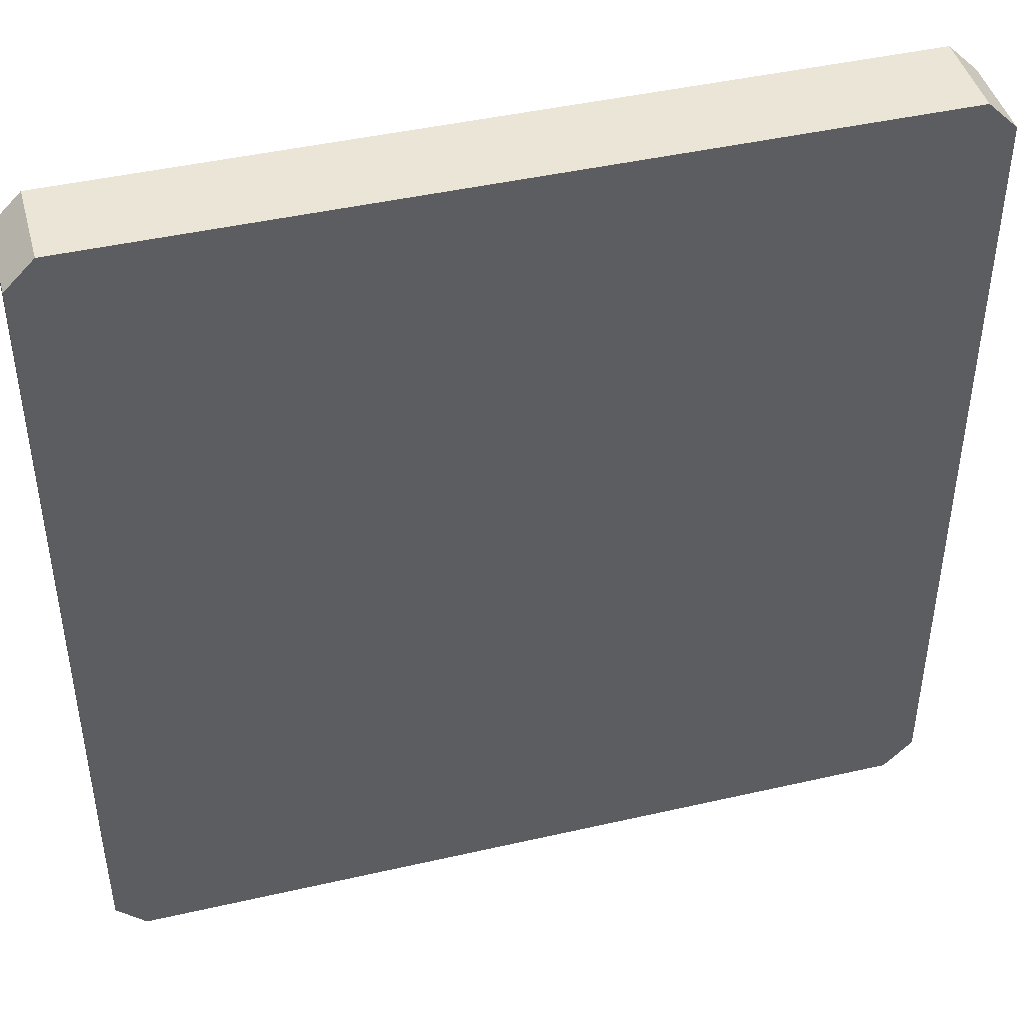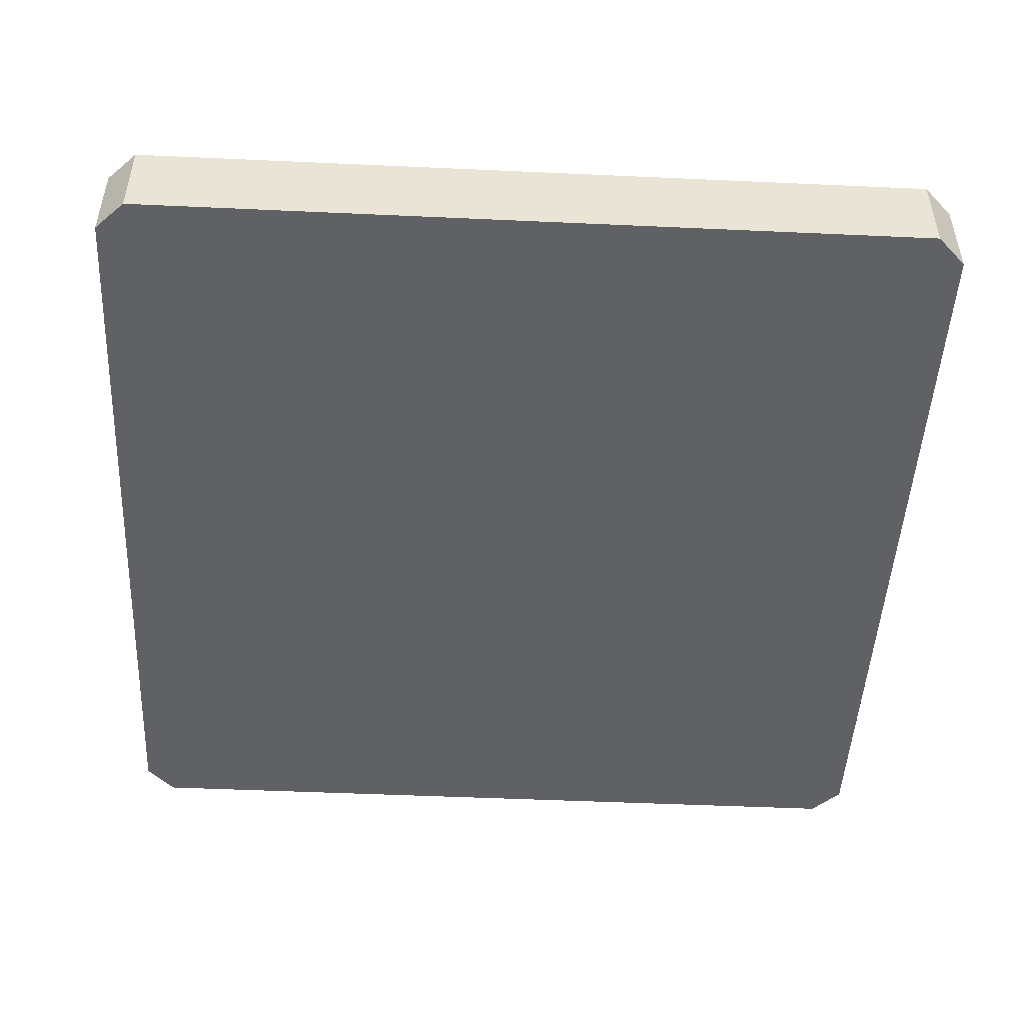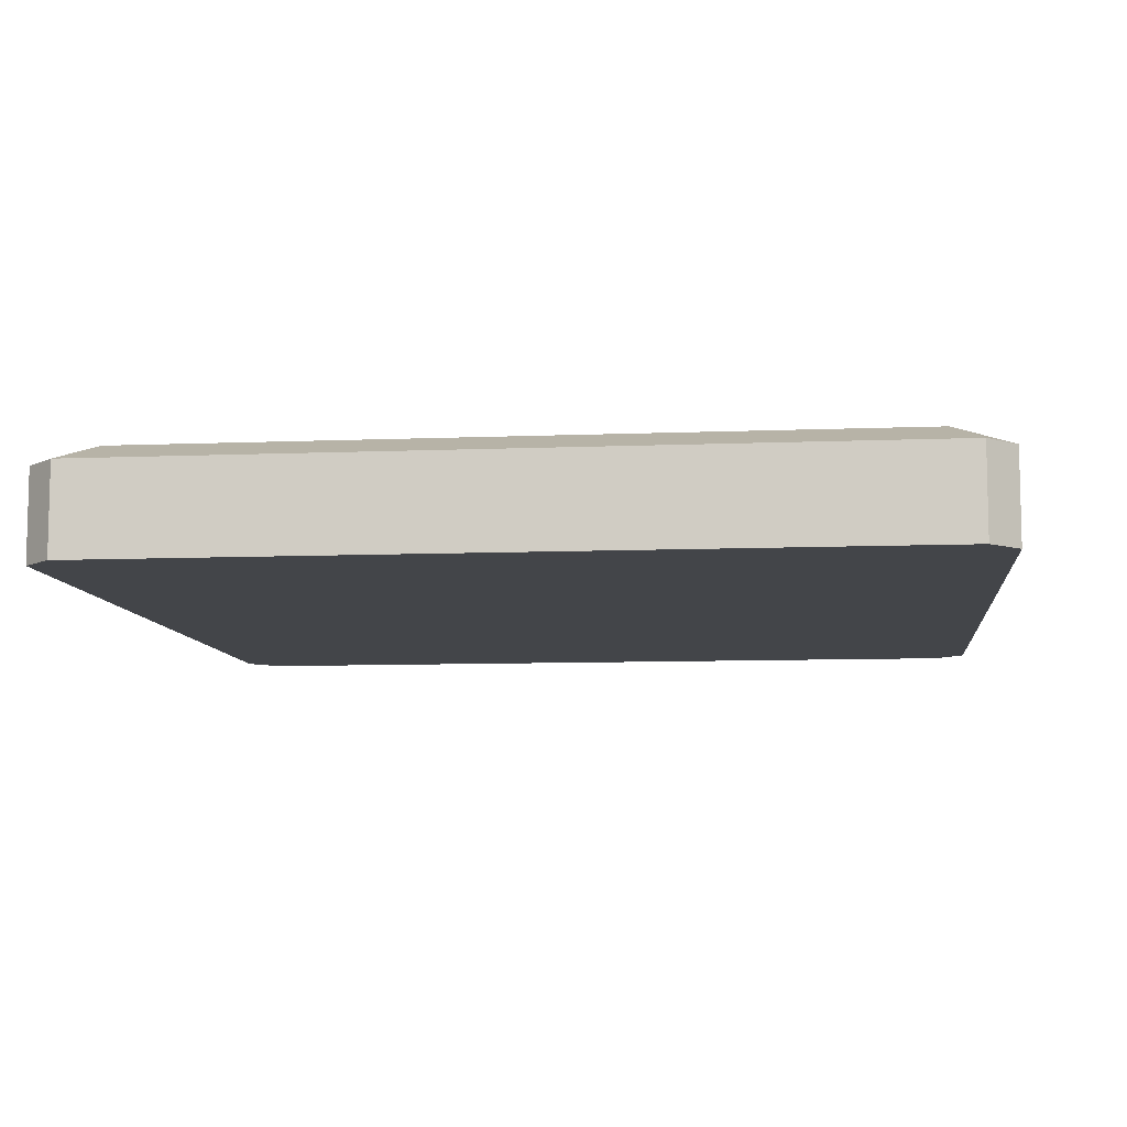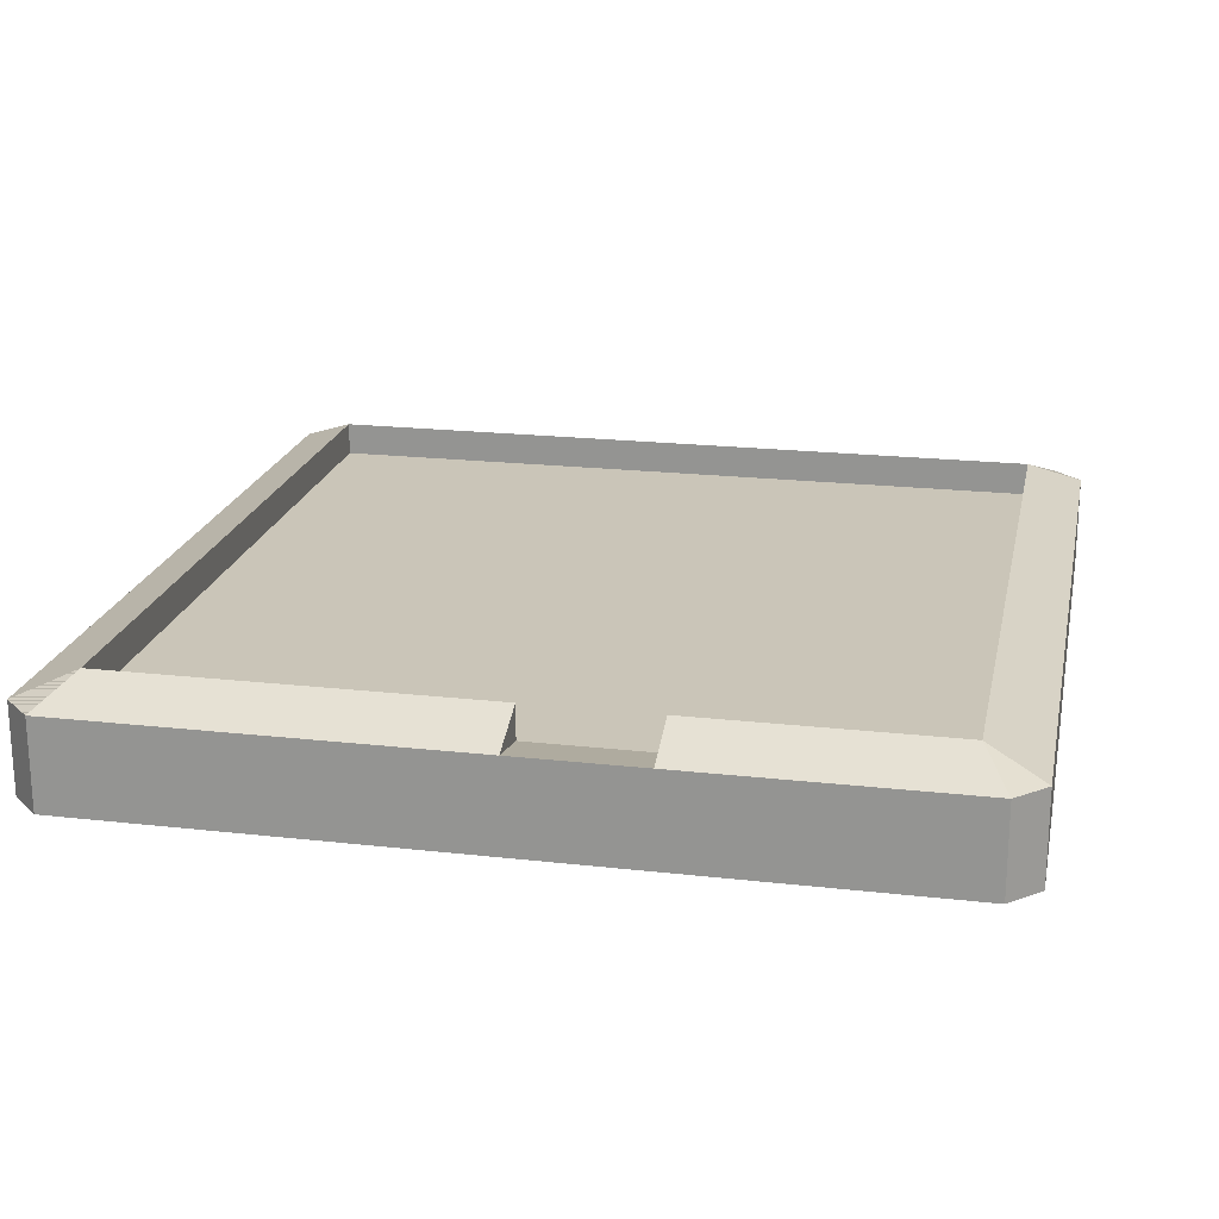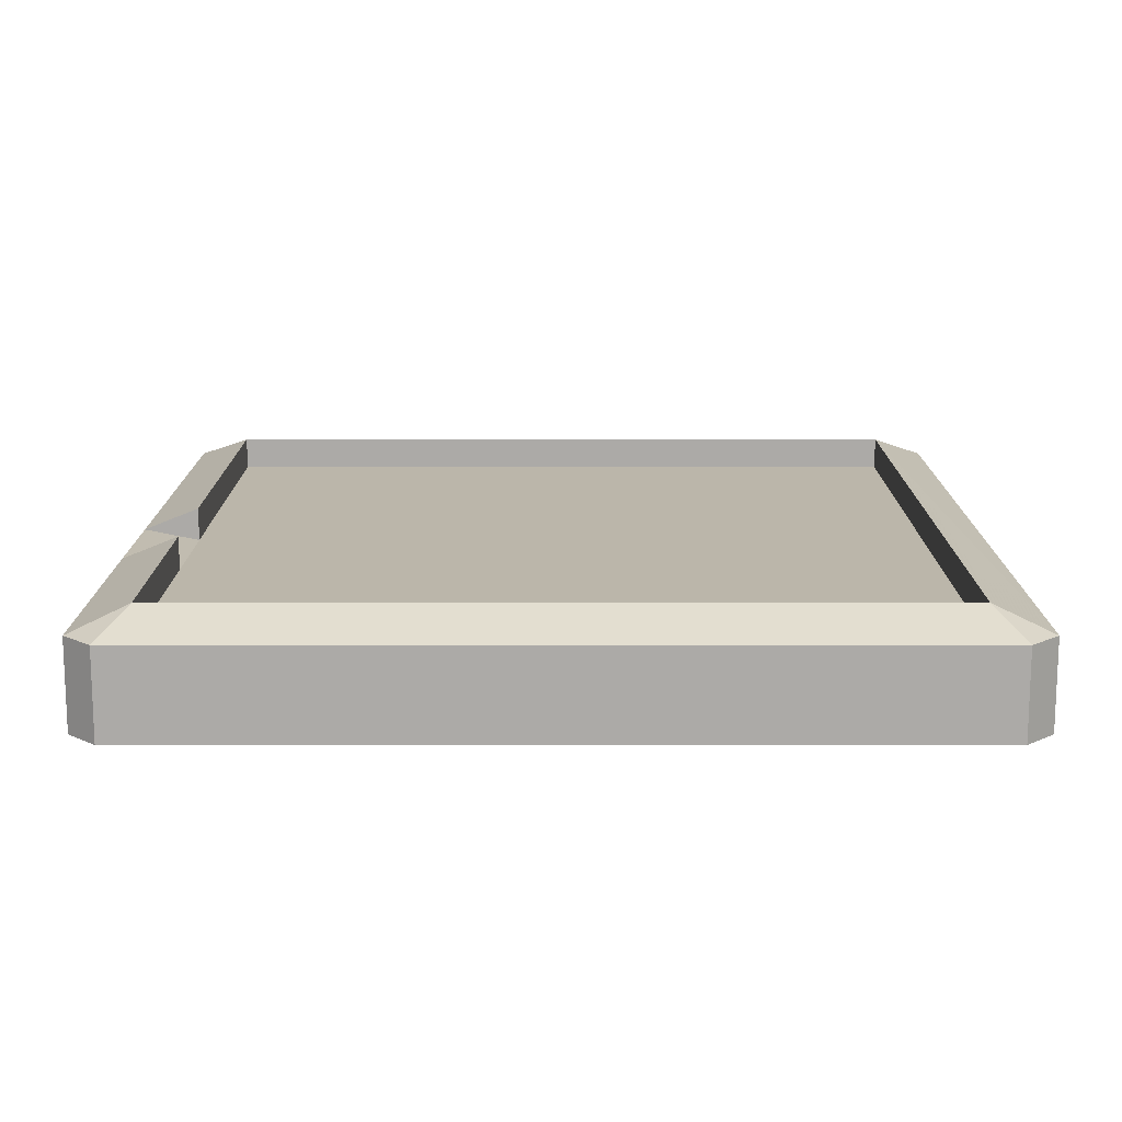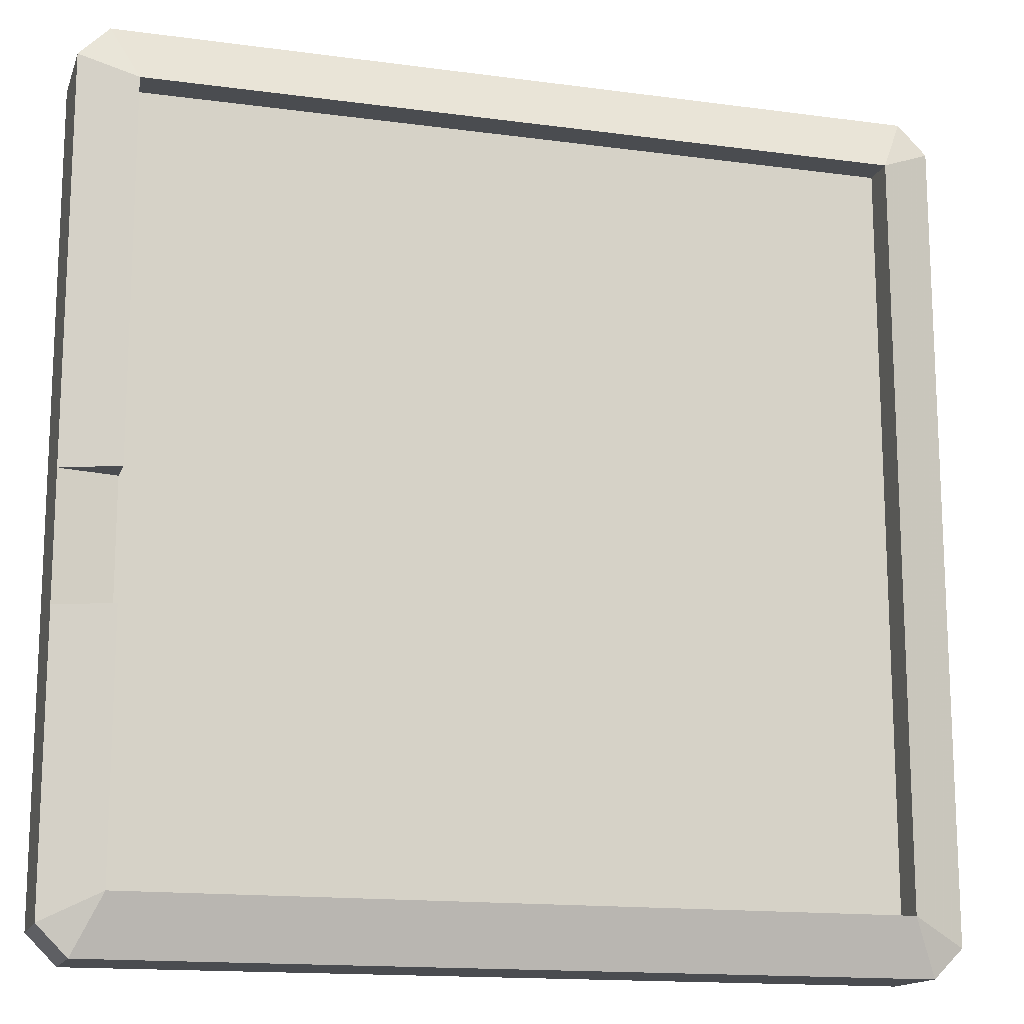
<metadata>
{"format":"obj","ext":"obj","renderer":"f3d","projection":"perspective","resolution":1024,"background":"white","views":[{"elev":44.2,"azim":-15.0,"up":"+Z"},{"elev":-48.5,"azim":-2.9,"up":"+Y"},{"elev":-8.7,"azim":-173.7,"up":"+Y"},{"elev":20.4,"azim":101.7,"up":"+Y"},{"elev":14.0,"azim":-180.0,"up":"+Y"},{"elev":-15.1,"azim":163.9,"up":"+Z"}]}
</metadata>
<code>
o Cube
v 3.85 0.55 3.588
v -3.35 0.75 -3.35
v 3.35 0.75 -3.35
v -3.35 0.75 3.35
v 3.35 0.75 3.35
v -3.35 0.45 -3.35
v 3.35 0.45 -3.35
v -3.35 0.45 3.35
v 3.35 0.45 3.35
v 3.85 -0.25 3.588
v 3.588 -0.25 3.85
v -3.588 -0.25 3.85
v -3.85 -0.25 3.588
v -3.85 -0.25 -3.588
v -3.588 -0.25 -3.85
v 3.588 -0.25 -3.85
v 3.85 -0.25 -3.588
v 3.588 0.55 3.85
v -3.85 0.55 3.588
v -3.588 0.55 3.85
v -3.588 0.55 -3.85
v -3.85 0.55 -3.588
v 3.85 0.55 -3.588
v 3.588 0.55 -3.85
v 3.35 0.45 -1.117
v 3.35 0.45 0
v 3.35 0.75 -1.117
v 3.35 0.75 0
v 3.85 0.55 -1.114
v 3.85 0.55 1e-06
f 1 10 17 23 29 30
f 13 19 22 14
f 15 21 24 16
f 11 18 20 12
f 3 24 21 22 2
f 3 2 6 7
f 4 2 22 19 20
f 18 1 5 4 20
f 2 4 8 6
f 4 5 9 8
f 14 22 21 15
f 16 24 23 17
f 10 1 18 11
f 12 20 19 13
f 10 11 12 13 14 15 16 17
f 1 30 28 5
f 28 30 26
f 27 25 29
f 23 3 27 29
f 23 24 3
f 27 3 7 25
f 28 26 9 5
f 2 21 22
f 4 19 20
f 5 18 1
f 3 24 21 2
f 2 22 19 4
f 18 5 4 20
f 9 7 25 26
f 8 9 6
f 26 25 9
f 25 7 6 9
f 29 25 26 30

</code>
